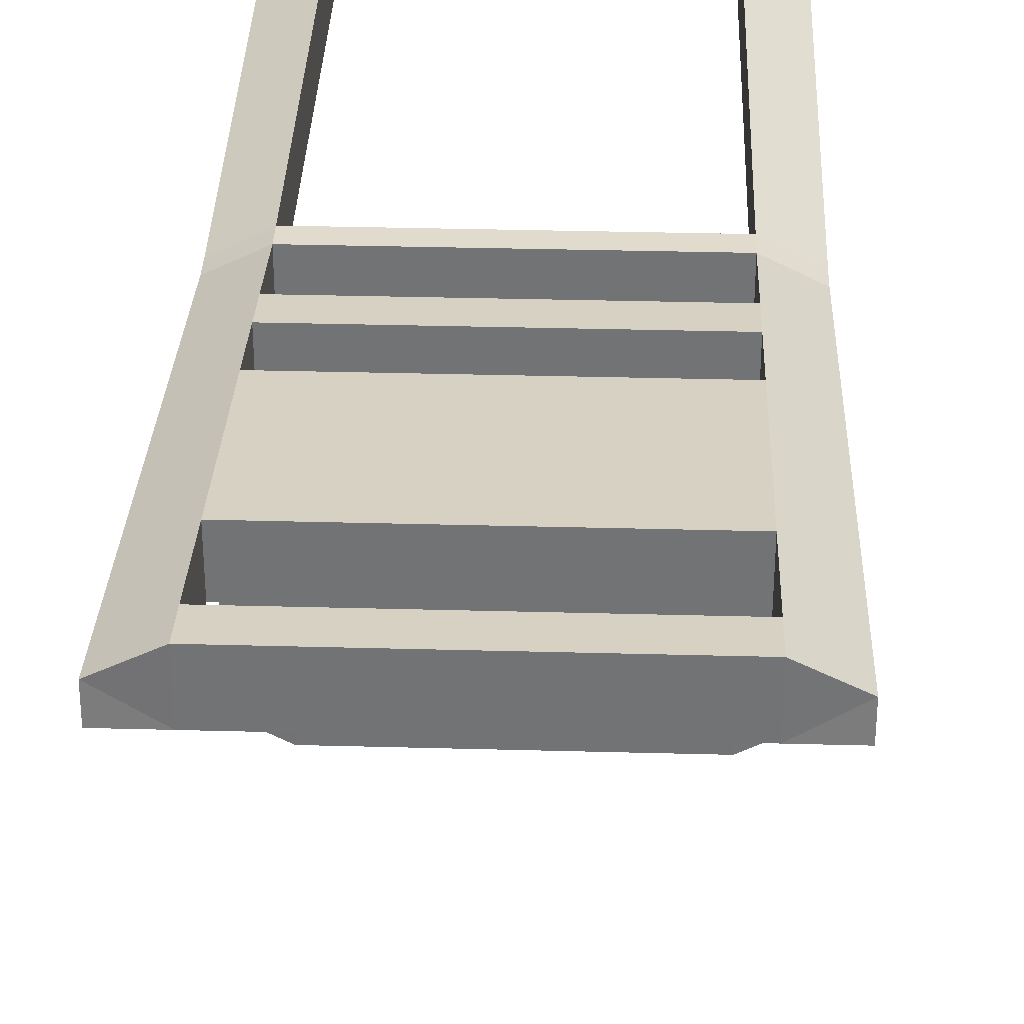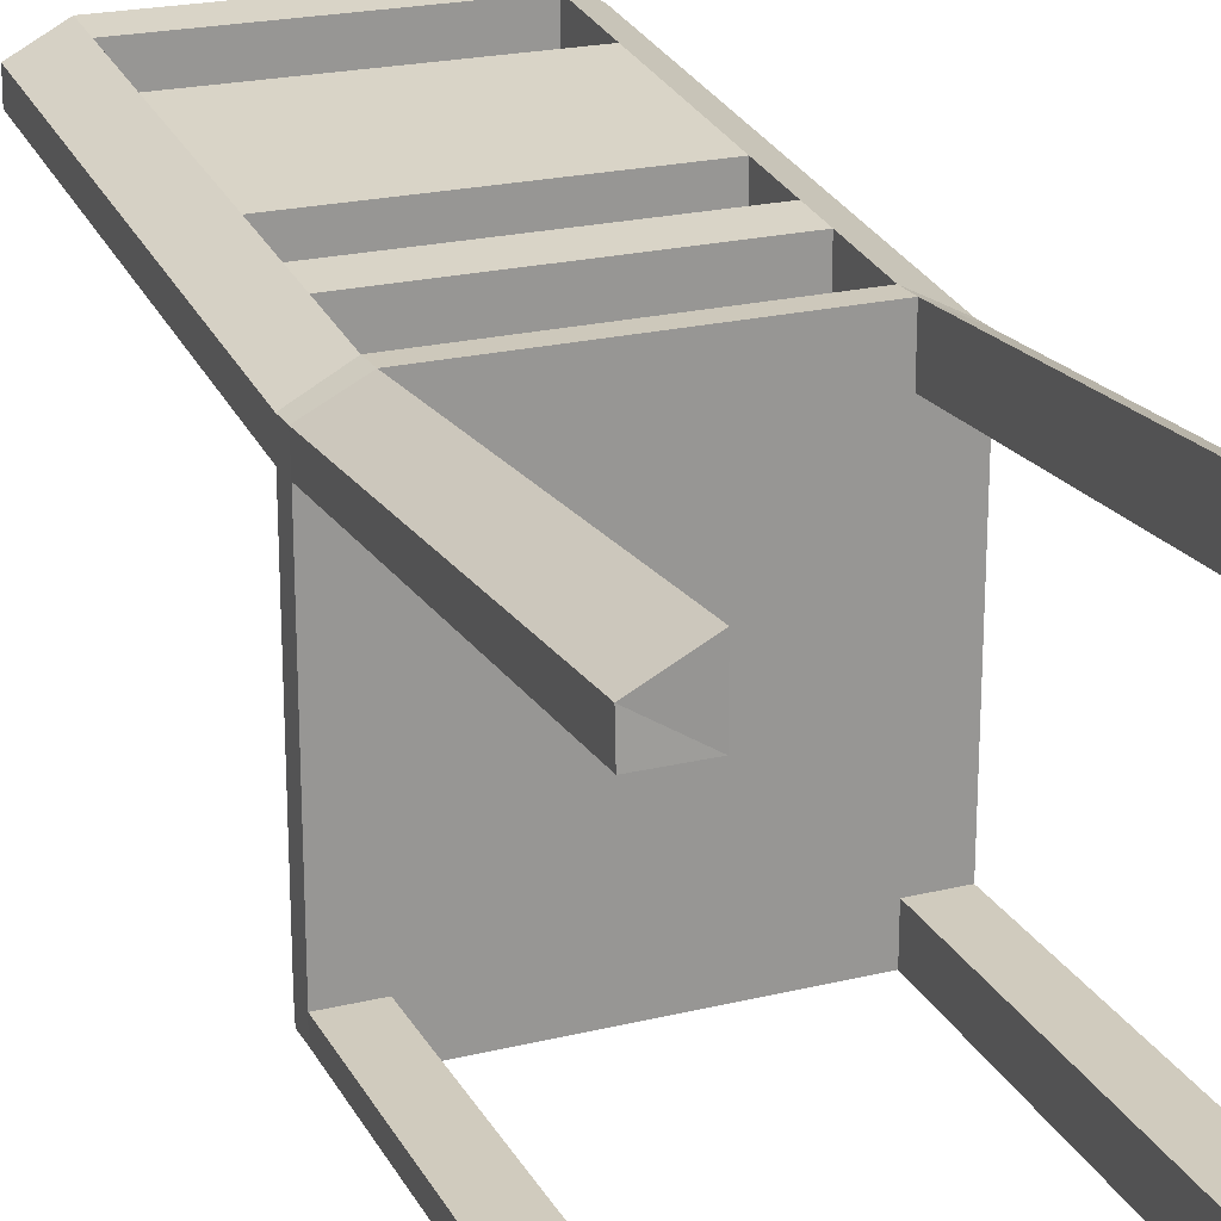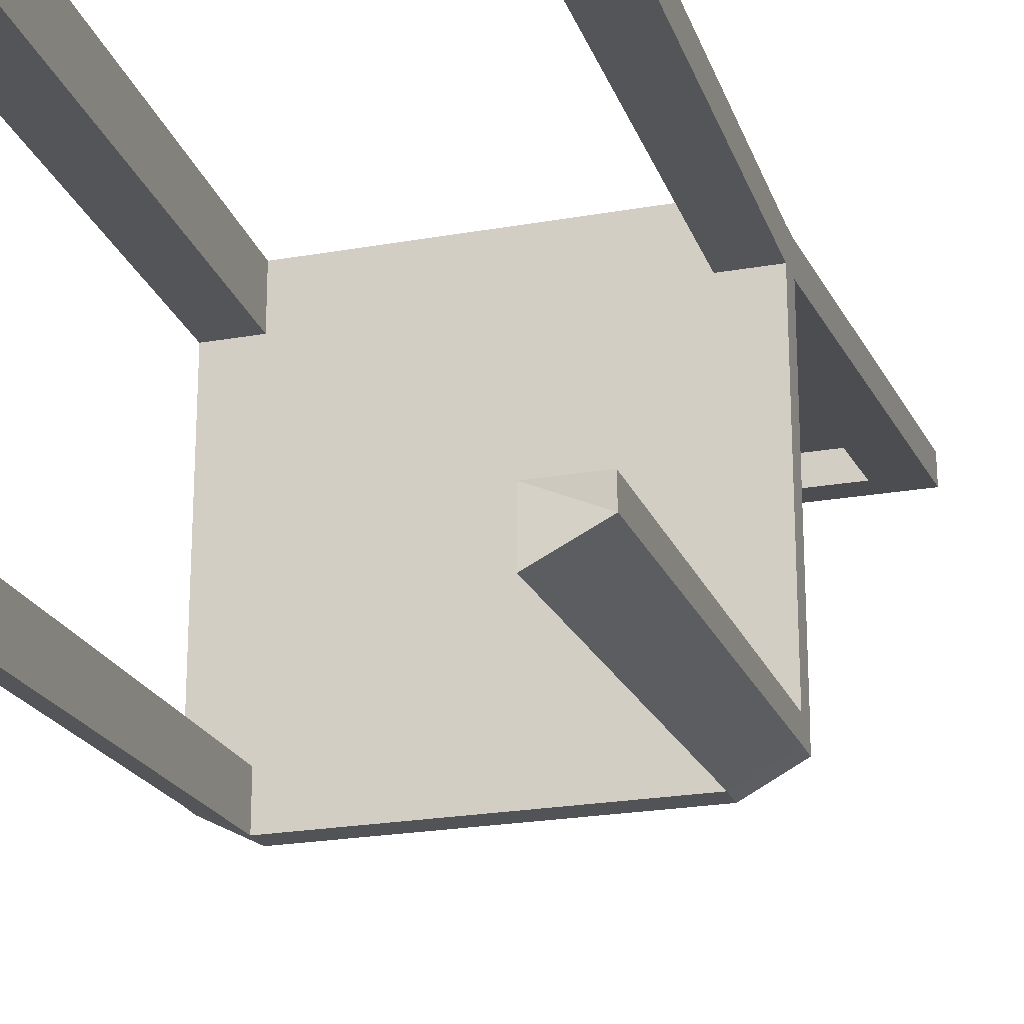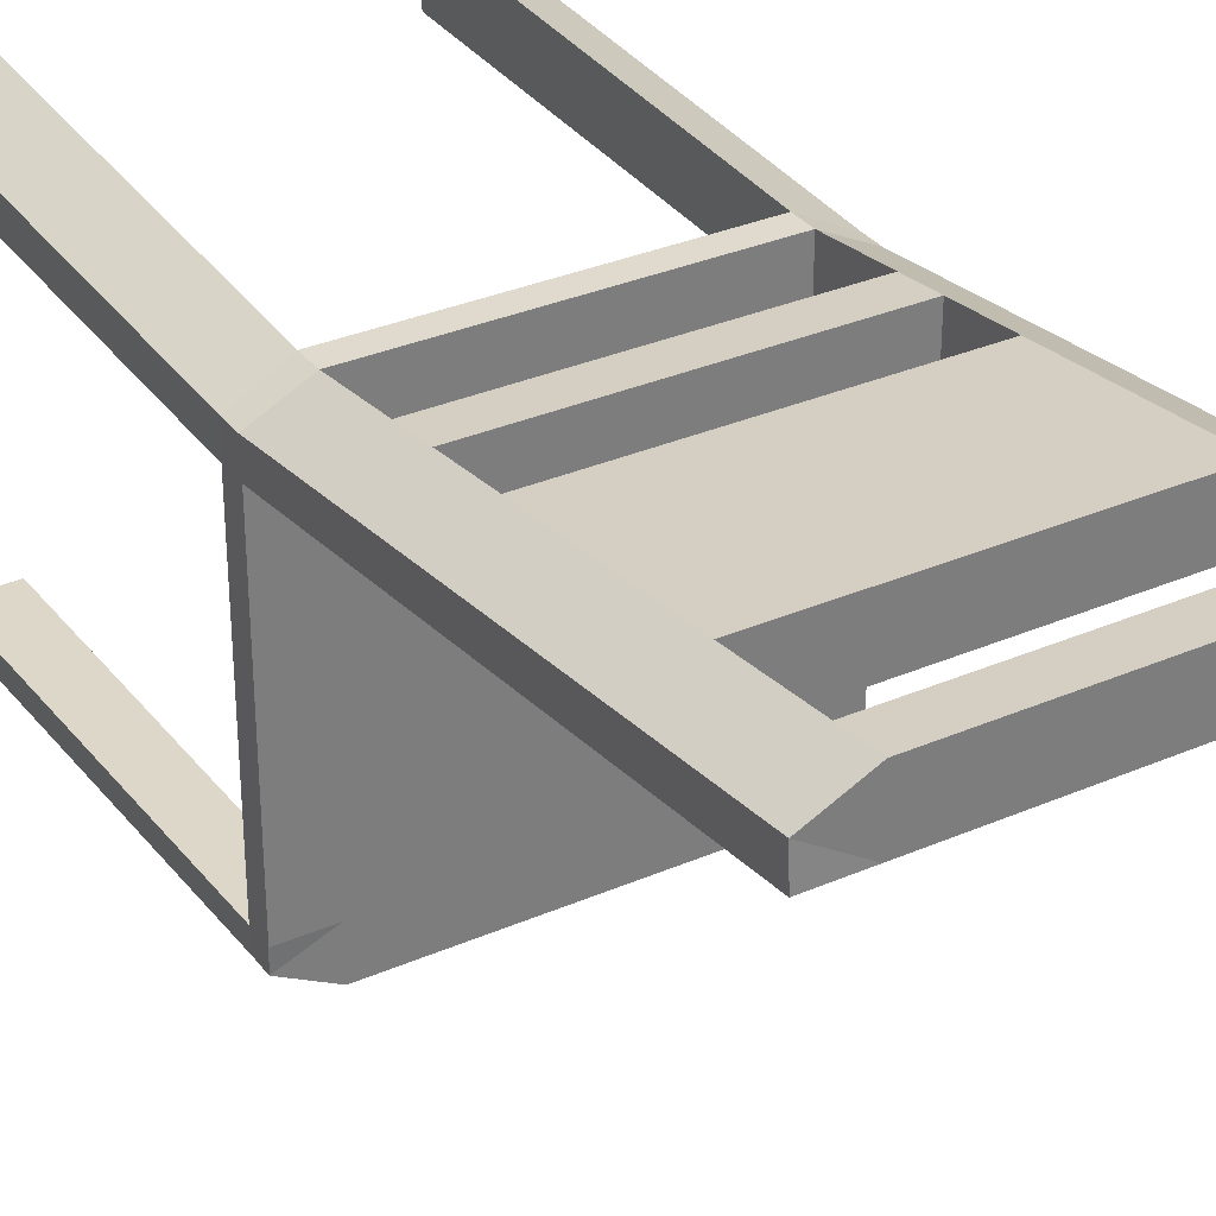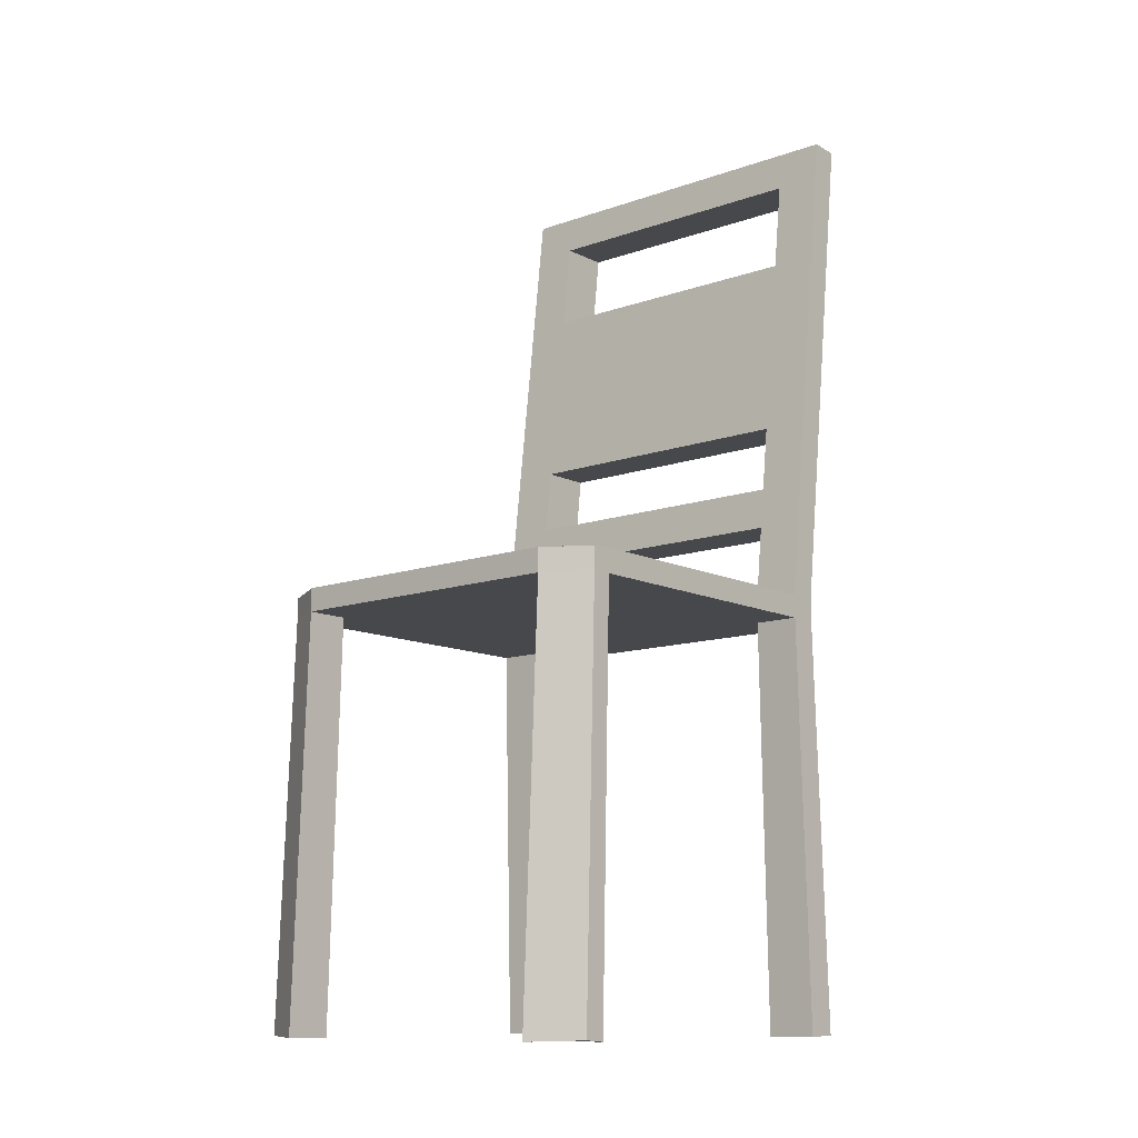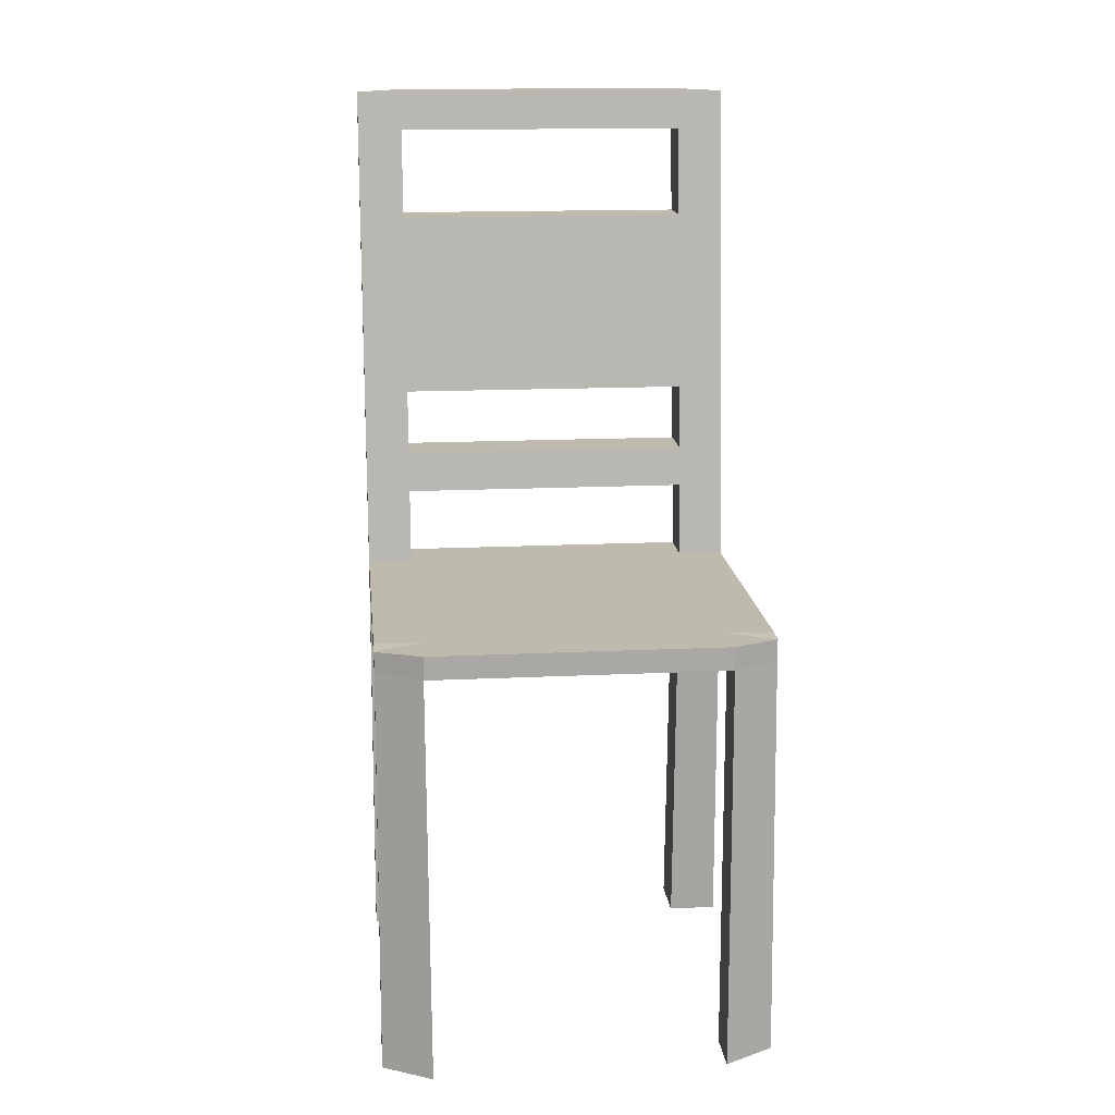
<metadata>
{"format":"obj","ext":"obj","renderer":"f3d","projection":"perspective","resolution":1024,"background":"white","views":[{"elev":33.9,"azim":-177.9,"up":"+Z"},{"elev":21.9,"azim":-23.1,"up":"+Z"},{"elev":-22.4,"azim":17.2,"up":"+Z"},{"elev":32.6,"azim":149.0,"up":"+Z"},{"elev":-11.6,"azim":-139.5,"up":"+Y"},{"elev":15.4,"azim":174.2,"up":"+Y"}]}
</metadata>
<code>
o Cube.021_Cube.024
v 0.168 0.3697 0.09537
v 0.168 0.3883 0.09537
v 0.168 0.3697 -0.2119
v 0.168 0.3883 -0.2119
v -0.007047 0.3684 -0.2332
v -0.007047 0.3896 -0.2332
v -0.007047 0.3684 0.1168
v -0.007047 0.3896 0.1168
v 0.1267 0.3896 -0.2332
v 0.1267 0.3684 0.1168
v 0.1267 0.3684 -0.2332
v 0.1267 0.3896 0.1168
v 0.168 0.3684 0.06956
v 0.168 0.3896 0.06956
v -0.007047 0.3896 0.06956
v -0.007047 0.3684 0.06956
v 0.1267 0.3896 0.06956
v 0.1267 0.3684 0.06956
v 0.168 0.3684 -0.1937
v 0.168 0.3896 -0.1937
v -0.007047 0.3896 -0.1937
v -0.007047 0.3684 -0.1937
v 0.1267 0.3896 -0.1937
v 0.1267 0.3684 -0.1937
v 0.1697 0 -0.205
v 0.1697 0.001401 -0.2247
v 0.125 0 0.1314
v 0.1697 0.001401 0.1082
v 0.125 0 -0.2479
v 0.125 0 0.08023
v 0.1697 0 0.08023
v 0.125 0 -0.205
v 0.168 0.839 0.1238
v 0.168 0.8377 0.1496
v 0.1267 0.839 0.171
v 0.1267 0.839 0.1238
v 0.168 0.8034 0.1195
v 0.168 0.8021 0.1453
v 0.1267 0.8034 0.1667
v 0.1267 0.8034 0.1195
v -0.007047 0.839 0.1238
v -0.007047 0.839 0.171
v -0.007047 0.8034 0.1667
v -0.007047 0.8034 0.1195
v 0.168 0.7202 0.1355
v 0.1267 0.7215 0.1096
v 0.168 0.7215 0.1096
v 0.1267 0.7215 0.1568
v 0.168 0.5542 0.1154
v 0.1267 0.5555 0.08961
v 0.168 0.5555 0.08961
v 0.1267 0.5555 0.1368
v -0.007047 0.5555 0.1368
v -0.007047 0.7215 0.1568
v -0.007047 0.7215 0.1096
v -0.007047 0.5555 0.08961
v 0.168 0.4946 0.1082
v 0.1267 0.4959 0.0824
v 0.168 0.4959 0.0824
v 0.1267 0.4959 0.1296
v 0.168 0.4574 0.1037
v 0.1267 0.4587 0.07791
v 0.168 0.4587 0.07791
v 0.1267 0.4587 0.1251
v -0.007047 0.4587 0.1251
v -0.007047 0.4959 0.1296
v -0.007047 0.4959 0.0824
v -0.007047 0.4587 0.07791
v -0.182 0.3697 0.09537
v -0.182 0.3883 0.09537
v -0.182 0.3697 -0.2119
v -0.182 0.3883 -0.2119
v -0.1408 0.3896 -0.2332
v -0.1408 0.3684 0.1168
v -0.1408 0.3684 -0.2332
v -0.1408 0.3896 0.1168
v -0.182 0.3684 0.06956
v -0.182 0.3896 0.06956
v -0.1408 0.3896 0.06956
v -0.1408 0.3684 0.06956
v -0.182 0.3684 -0.1937
v -0.182 0.3896 -0.1937
v -0.1408 0.3896 -0.1937
v -0.1408 0.3684 -0.1937
v -0.1838 0 -0.205
v -0.1838 0.001401 -0.2247
v -0.1391 0 0.1314
v -0.1838 0.001401 0.1082
v -0.1391 0 -0.2479
v -0.1391 0 0.08023
v -0.1838 0 0.08023
v -0.1391 0 -0.205
v -0.182 0.839 0.1238
v -0.182 0.8377 0.1496
v -0.1408 0.839 0.171
v -0.1408 0.839 0.1238
v -0.182 0.8034 0.1195
v -0.182 0.8021 0.1453
v -0.1408 0.8034 0.1667
v -0.1408 0.8034 0.1195
v -0.182 0.7202 0.1355
v -0.1408 0.7215 0.1096
v -0.182 0.7215 0.1096
v -0.1408 0.7215 0.1568
v -0.182 0.5542 0.1154
v -0.1408 0.5555 0.08961
v -0.182 0.5555 0.08961
v -0.1408 0.5555 0.1368
v -0.182 0.4946 0.1082
v -0.1408 0.4959 0.0824
v -0.182 0.4959 0.0824
v -0.1408 0.4959 0.1296
v -0.182 0.4574 0.1037
v -0.1408 0.4587 0.07791
v -0.182 0.4587 0.07791
v -0.1408 0.4587 0.1251
f 9 3 11
f 14 1 13
f 11 26 29
f 15 12 17
f 12 7 10
f 2 10 1
f 38 33 34
f 18 7 16
f 6 11 5
f 24 16 22
f 23 14 20
f 21 17 23
f 19 18 24
f 20 13 19
f 3 20 19
f 11 32 24
f 6 23 9
f 4 23 20
f 11 22 5
f 30 28 27
f 26 32 29
f 19 26 3
f 13 28 31
f 13 30 18
f 10 30 27
f 19 32 25
f 10 28 1
f 36 34 33
f 39 44 40
f 39 34 35
f 40 33 37
f 46 37 47
f 48 38 39
f 48 40 46
f 45 37 38
f 43 41 44
f 35 43 39
f 36 42 35
f 40 41 36
f 49 47 45
f 48 53 52
f 52 45 48
f 50 47 51
f 58 51 59
f 60 49 52
f 60 50 58
f 57 51 49
f 53 55 56
f 52 56 50
f 50 55 46
f 46 54 48
f 61 59 57
f 62 67 58
f 64 57 60
f 62 59 63
f 17 63 14
f 12 61 64
f 12 62 17
f 2 63 61
f 65 67 68
f 58 66 60
f 60 65 64
f 64 68 62
f 71 73 75
f 69 78 77
f 75 86 71
f 76 15 79
f 7 76 74
f 74 70 69
f 98 93 97
f 7 80 16
f 75 6 5
f 16 84 22
f 78 83 82
f 79 21 83
f 80 81 84
f 77 82 81
f 71 82 72
f 92 75 84
f 83 6 73
f 72 83 73
f 22 75 5
f 90 88 91
f 92 86 89
f 86 81 71
f 77 88 69
f 90 77 80
f 74 90 80
f 81 92 84
f 88 74 69
f 94 96 93
f 44 99 100
f 99 94 98
f 93 100 97
f 97 102 103
f 104 98 101
f 100 104 102
f 101 97 103
f 43 95 99
f 42 96 95
f 41 100 96
f 105 103 107
f 53 104 108
f 108 101 105
f 103 106 107
f 107 110 111
f 112 105 109
f 106 112 110
f 109 107 111
f 56 108 106
f 55 106 102
f 54 102 104
f 113 111 115
f 67 114 110
f 116 109 113
f 111 114 115
f 115 79 78
f 76 113 70
f 114 76 79
f 70 115 78
f 66 110 112
f 65 112 116
f 68 116 114
f 9 4 3
f 14 2 1
f 11 3 26
f 15 8 12
f 12 8 7
f 2 12 10
f 38 37 33
f 18 10 7
f 6 9 11
f 24 18 16
f 23 17 14
f 21 15 17
f 19 13 18
f 20 14 13
f 3 4 20
f 11 29 32
f 6 21 23
f 4 9 23
f 11 24 22
f 30 31 28
f 26 25 32
f 19 25 26
f 13 1 28
f 13 31 30
f 10 18 30
f 19 24 32
f 10 27 28
f 36 35 34
f 39 43 44
f 39 38 34
f 40 36 33
f 46 40 37
f 48 45 38
f 48 39 40
f 45 47 37
f 43 42 41
f 35 42 43
f 36 41 42
f 40 44 41
f 49 51 47
f 48 54 53
f 52 49 45
f 50 46 47
f 58 50 51
f 60 57 49
f 60 52 50
f 57 59 51
f 53 54 55
f 52 53 56
f 50 56 55
f 46 55 54
f 61 63 59
f 62 68 67
f 64 61 57
f 62 58 59
f 17 62 63
f 12 2 61
f 12 64 62
f 2 14 63
f 65 66 67
f 58 67 66
f 60 66 65
f 64 65 68
f 71 72 73
f 69 70 78
f 75 89 86
f 76 8 15
f 7 8 76
f 74 76 70
f 98 94 93
f 7 74 80
f 75 73 6
f 16 80 84
f 78 79 83
f 79 15 21
f 80 77 81
f 77 78 82
f 71 81 82
f 92 89 75
f 83 21 6
f 72 82 83
f 22 84 75
f 90 87 88
f 92 85 86
f 86 85 81
f 77 91 88
f 90 91 77
f 74 87 90
f 81 85 92
f 88 87 74
f 94 95 96
f 44 43 99
f 99 95 94
f 93 96 100
f 97 100 102
f 104 99 98
f 100 99 104
f 101 98 97
f 43 42 95
f 42 41 96
f 41 44 100
f 105 101 103
f 53 54 104
f 108 104 101
f 103 102 106
f 107 106 110
f 112 108 105
f 106 108 112
f 109 105 107
f 56 53 108
f 55 56 106
f 54 55 102
f 113 109 111
f 67 68 114
f 116 112 109
f 111 110 114
f 115 114 79
f 76 116 113
f 114 116 76
f 70 113 115
f 66 67 110
f 65 66 112
f 68 65 116

</code>
